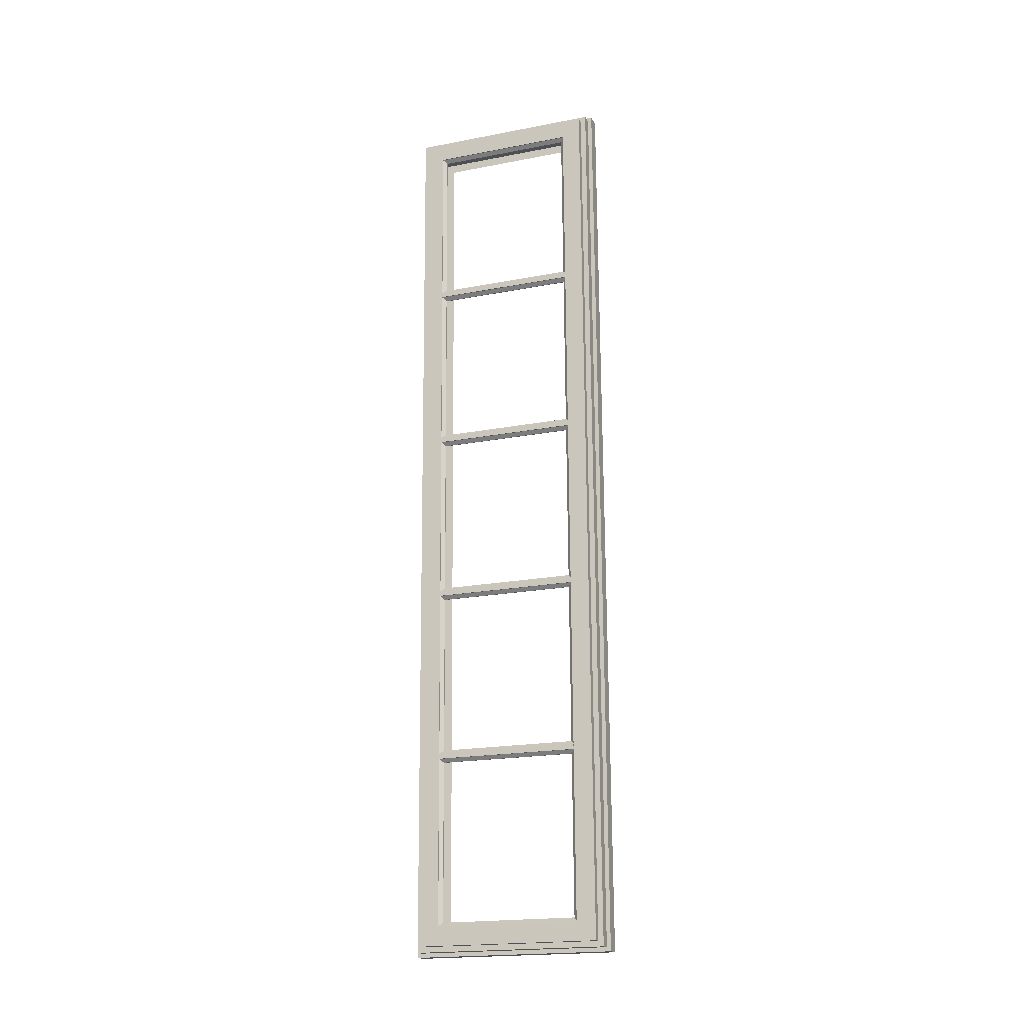
<metadata>
{"format":"obj","ext":"obj","renderer":"f3d","projection":"perspective","resolution":1024,"background":"white","views":[{"elev":-27.5,"azim":-0.3,"up":"+Y"}]}
</metadata>
<code>
g Combined Mesh (root: scene) 202
v -30.12 70.47 -4.164
v -30.14 70.46 -4.171
v -30.16 73.38 -3.704
v -30.15 73.37 -3.699
v -30.15 73.61 -3.661
v -30.16 73.63 -3.664
v -29.5 73.59 -3.422
v -29.51 73.58 -3.429
v -30.14 70.46 -4.171
v -30.12 70.47 -4.164
v -30.16 73.38 -3.704
v -30.15 73.37 -3.699
v -30.15 73.61 -3.661
v -30.16 73.63 -3.664
v -29.5 73.59 -3.422
v -29.51 73.58 -3.429
v -30.14 73.38 -3.749
v -30.14 73.63 -3.709
v -30.16 73.63 -3.664
v -30.16 73.38 -3.704
v -30.12 70.47 -4.216
v -30.14 70.46 -4.171
v -30.14 70.46 -4.171
v -30.16 73.38 -3.704
v -30.12 70.47 -4.216
v -30.14 73.38 -3.749
v -30.16 73.63 -3.664
v -30.14 73.63 -3.709
v -29.48 70.43 -3.929
v -30.14 70.46 -4.171
v -30.12 70.47 -4.164
v -29.49 70.44 -3.931
v -29.49 70.44 -3.931
v -30.12 70.47 -4.164
v -29.48 70.43 -3.929
v -30.14 70.46 -4.171
v -30.15 73.37 -3.699
v -30.15 73.61 -3.661
v -30.16 73.61 -3.628
v -30.16 73.37 -3.666
v -30.12 70.47 -4.164
v -30.14 70.47 -4.131
v -30.14 70.47 -4.131
v -30.16 73.37 -3.666
v -30.12 70.47 -4.164
v -30.15 73.37 -3.699
v -30.16 73.61 -3.628
v -30.15 73.61 -3.661
v -29.48 73.6 -3.466
v -29.5 73.59 -3.422
v -30.16 73.63 -3.664
v -30.14 73.63 -3.709
v -30.14 73.63 -3.709
v -30.16 73.63 -3.664
v -29.48 73.6 -3.466
v -29.5 73.59 -3.422
v -30.14 70.46 -4.171
v -29.48 70.43 -3.929
v -29.46 70.43 -3.974
v -30.12 70.47 -4.216
v -30.12 70.47 -4.216
v -29.46 70.43 -3.974
v -30.14 70.46 -4.171
v -29.48 70.43 -3.929
v -29.48 70.43 -3.929
v -29.49 70.44 -3.931
v -29.51 73.58 -3.429
v -29.5 73.59 -3.422
v -29.5 73.59 -3.422
v -29.51 73.58 -3.429
v -29.48 70.43 -3.929
v -29.49 70.44 -3.931
v -30.14 70.47 -4.131
v -29.5 70.44 -3.898
v -29.49 70.44 -3.931
v -30.12 70.47 -4.164
v -30.12 70.47 -4.164
v -29.49 70.44 -3.931
v -30.14 70.47 -4.131
v -29.5 70.44 -3.898
v -29.51 73.58 -3.429
v -29.52 73.57 -3.396
v -30.16 73.61 -3.628
v -30.15 73.61 -3.661
v -30.15 73.61 -3.661
v -30.16 73.61 -3.628
v -29.51 73.58 -3.429
v -29.52 73.57 -3.396
v -30.12 70.49 -4.122
v -30.14 70.47 -4.131
v -30.16 73.37 -3.666
v -30.14 73.37 -3.66
v -30.14 73.59 -3.625
v -30.16 73.61 -3.628
v -29.52 73.57 -3.396
v -29.54 73.56 -3.405
v -30.14 70.47 -4.131
v -30.12 70.49 -4.122
v -30.16 73.37 -3.666
v -30.14 73.37 -3.66
v -30.14 73.59 -3.625
v -30.16 73.61 -3.628
v -29.52 73.57 -3.396
v -29.54 73.56 -3.405
v -29.5 73.59 -3.422
v -29.48 73.6 -3.466
v -29.46 70.43 -3.974
v -29.48 70.43 -3.929
v -29.48 70.43 -3.929
v -29.46 70.43 -3.974
v -29.5 73.59 -3.422
v -29.48 73.6 -3.466
v -29.52 73.57 -3.396
v -29.51 73.58 -3.429
v -29.49 70.44 -3.931
v -29.5 70.44 -3.898
v -29.5 70.44 -3.898
v -29.49 70.44 -3.931
v -29.52 73.57 -3.396
v -29.51 73.58 -3.429
v -29.5 70.44 -3.898
v -30.14 70.47 -4.131
v -30.12 70.49 -4.122
v -29.52 70.46 -3.902
v -29.52 70.46 -3.902
v -30.12 70.49 -4.122
v -29.5 70.44 -3.898
v -30.14 70.47 -4.131
v -30.14 73.37 -3.66
v -30.14 73.59 -3.625
v -30.15 73.58 -3.602
v -30.15 73.36 -3.637
v -30.12 70.49 -4.122
v -30.13 70.48 -4.098
v -30.13 70.48 -4.098
v -30.15 73.36 -3.637
v -30.12 70.49 -4.122
v -30.14 73.37 -3.66
v -30.15 73.58 -3.602
v -30.14 73.59 -3.625
v -29.5 70.44 -3.898
v -29.52 70.46 -3.902
v -29.54 73.56 -3.405
v -29.52 73.57 -3.396
v -29.52 73.57 -3.396
v -29.54 73.56 -3.405
v -29.5 70.44 -3.898
v -29.52 70.46 -3.902
v -30.13 70.48 -4.098
v -29.53 70.45 -3.879
v -29.52 70.46 -3.902
v -30.12 70.49 -4.122
v -30.12 70.49 -4.122
v -29.52 70.46 -3.902
v -30.13 70.48 -4.098
v -29.53 70.45 -3.879
v -29.54 73.56 -3.405
v -29.55 73.55 -3.382
v -30.15 73.58 -3.602
v -30.14 73.59 -3.625
v -30.14 73.59 -3.625
v -30.15 73.58 -3.602
v -29.54 73.56 -3.405
v -29.55 73.55 -3.382
v -30.07 70.55 -4.065
v -30.13 70.48 -4.098
v -30.15 73.36 -3.637
v -30.09 73.36 -3.614
v -30.09 73.51 -3.589
v -30.15 73.58 -3.602
v -29.55 73.55 -3.382
v -29.61 73.49 -3.415
v -30.13 70.48 -4.098
v -30.07 70.55 -4.065
v -30.15 73.36 -3.637
v -30.09 73.36 -3.614
v -30.09 73.51 -3.589
v -30.15 73.58 -3.602
v -29.55 73.55 -3.382
v -29.61 73.49 -3.415
v -29.55 73.55 -3.382
v -29.54 73.56 -3.405
v -29.52 70.46 -3.902
v -29.53 70.45 -3.879
v -29.53 70.45 -3.879
v -29.52 70.46 -3.902
v -29.55 73.55 -3.382
v -29.54 73.56 -3.405
v -29.53 70.45 -3.879
v -30.13 70.48 -4.098
v -30.07 70.55 -4.065
v -29.59 70.52 -3.891
v -29.59 70.52 -3.891
v -30.07 70.55 -4.065
v -29.53 70.45 -3.879
v -30.13 70.48 -4.098
v -30.09 73.51 -3.589
v -30.09 73.51 -3.592
v -30.09 73.36 -3.616
v -30.09 73.36 -3.614
v -30.07 70.55 -4.068
v -30.07 70.55 -4.065
v -30.07 70.55 -4.065
v -30.07 70.55 -4.068
v -30.09 73.36 -3.614
v -30.09 73.36 -3.616
v -30.09 73.51 -3.589
v -30.09 73.51 -3.592
v -29.53 70.45 -3.879
v -29.59 70.52 -3.891
v -29.61 73.49 -3.415
v -29.55 73.55 -3.382
v -29.55 73.55 -3.382
v -29.61 73.49 -3.415
v -29.53 70.45 -3.879
v -29.59 70.52 -3.891
v -29.59 70.52 -3.894
v -29.59 70.52 -3.891
v -30.07 70.55 -4.065
v -30.07 70.55 -4.068
v -30.07 70.55 -4.068
v -30.07 70.55 -4.065
v -29.59 70.52 -3.894
v -29.59 70.52 -3.891
v -30.09 73.51 -3.589
v -29.61 73.49 -3.415
v -29.61 73.49 -3.418
v -30.09 73.51 -3.592
v -30.09 73.51 -3.592
v -29.61 73.49 -3.418
v -30.09 73.51 -3.589
v -29.61 73.49 -3.415
v -30.05 70.56 -4.073
v -30.07 70.55 -4.068
v -30.09 73.36 -3.616
v -30.07 73.36 -3.624
v -30.07 73.5 -3.601
v -30.09 73.51 -3.592
v -30.07 70.55 -4.068
v -30.05 70.56 -4.073
v -30.09 73.36 -3.616
v -30.07 73.36 -3.624
v -30.07 73.5 -3.601
v -30.09 73.51 -3.592
v -29.59 70.52 -3.894
v -29.61 73.49 -3.418
v -29.61 73.49 -3.415
v -29.59 70.52 -3.891
v -29.59 70.52 -3.891
v -29.61 73.49 -3.415
v -29.59 70.52 -3.894
v -29.61 73.49 -3.418
v -29.6 70.54 -3.908
v -29.59 70.52 -3.894
v -30.07 70.55 -4.068
v -30.05 70.56 -4.073
v -30.05 70.56 -4.073
v -30.07 70.55 -4.068
v -29.6 70.54 -3.908
v -29.59 70.52 -3.894
v -30.09 73.51 -3.592
v -29.61 73.49 -3.418
v -29.62 73.48 -3.436
v -30.07 73.5 -3.601
v -30.07 73.5 -3.601
v -29.62 73.48 -3.436
v -30.09 73.51 -3.592
v -29.61 73.49 -3.418
v -30.07 73.5 -3.601
v -30.07 73.5 -3.604
v -30.05 70.56 -4.076
v -30.07 73.36 -3.624
v -30.05 70.56 -4.073
v -30.05 70.56 -4.073
v -30.05 70.56 -4.076
v -30.07 73.36 -3.624
v -30.07 73.5 -3.601
v -30.07 73.5 -3.604
v -29.62 73.48 -3.436
v -29.61 73.49 -3.418
v -29.59 70.52 -3.894
v -29.6 70.54 -3.908
v -29.6 70.54 -3.908
v -29.59 70.52 -3.894
v -29.62 73.48 -3.436
v -29.61 73.49 -3.418
v -29.6 70.54 -3.911
v -29.6 70.54 -3.908
v -30.05 70.56 -4.073
v -30.05 70.56 -4.076
v -30.05 70.56 -4.076
v -30.05 70.56 -4.073
v -29.6 70.54 -3.911
v -29.6 70.54 -3.908
v -30.07 73.5 -3.601
v -29.62 73.48 -3.436
v -29.62 73.48 -3.439
v -30.07 73.5 -3.604
v -30.07 73.5 -3.604
v -29.62 73.48 -3.439
v -30.07 73.5 -3.601
v -29.62 73.48 -3.436
v -30.1 73.53 -3.61
v -30.08 70.53 -4.092
v -30.07 70.54 -4.088
v -30.07 73.5 -3.604
v -30.05 70.56 -4.076
v -29.59 73.51 -3.423
v -29.62 73.48 -3.439
v -29.59 73.5 -3.427
v -29.59 73.5 -3.427
v -29.62 73.48 -3.439
v -29.59 73.51 -3.423
v -30.07 73.5 -3.604
v -30.1 73.53 -3.61
v -30.07 70.54 -4.088
v -30.05 70.56 -4.076
v -30.08 70.53 -4.092
v -29.6 70.54 -3.911
v -29.62 73.48 -3.439
v -29.62 73.48 -3.436
v -29.6 70.54 -3.908
v -29.6 70.54 -3.908
v -29.62 73.48 -3.436
v -29.6 70.54 -3.911
v -29.62 73.48 -3.439
v -30.07 70.54 -4.088
v -30.08 70.53 -4.092
v -29.57 70.5 -3.905
v -30.05 70.56 -4.076
v -29.57 70.51 -3.906
v -29.6 70.54 -3.911
v -29.6 70.54 -3.911
v -29.57 70.51 -3.906
v -30.05 70.56 -4.076
v -29.57 70.5 -3.905
v -30.07 70.54 -4.088
v -30.08 70.53 -4.092
v -30.1 73.53 -3.61
v -30.07 73.55 -3.677
v -30.07 73.38 -3.704
v -30.08 70.53 -4.092
v -30.05 70.54 -4.158
v -30.05 70.54 -4.158
v -30.07 73.38 -3.704
v -30.08 70.53 -4.092
v -30.1 73.53 -3.61
v -30.07 73.55 -3.677
v -30.1 73.53 -3.61
v -29.59 73.51 -3.423
v -29.56 73.52 -3.49
v -30.07 73.55 -3.677
v -30.07 73.55 -3.677
v -29.56 73.52 -3.49
v -30.1 73.53 -3.61
v -29.59 73.51 -3.423
v -29.62 73.48 -3.439
v -29.6 70.54 -3.911
v -29.57 70.51 -3.906
v -29.59 73.5 -3.427
v -29.57 70.5 -3.905
v -29.59 73.51 -3.423
v -29.59 73.51 -3.423
v -29.57 70.5 -3.905
v -29.59 73.5 -3.427
v -29.57 70.51 -3.906
v -29.62 73.48 -3.439
v -29.6 70.54 -3.911
v -29.54 70.52 -3.971
v -29.57 70.5 -3.905
v -30.08 70.53 -4.092
v -30.05 70.54 -4.158
v -30.05 70.54 -4.158
v -30.08 70.53 -4.092
v -29.54 70.52 -3.971
v -29.57 70.5 -3.905
v -30.02 70.57 -4.142
v -30.05 70.54 -4.158
v -30.07 73.38 -3.704
v -30.04 73.37 -3.693
v -30.04 73.51 -3.671
v -30.07 73.55 -3.677
v -29.56 73.52 -3.49
v -29.59 73.49 -3.505
v -30.05 70.54 -4.158
v -30.02 70.57 -4.142
v -30.07 73.38 -3.704
v -30.04 73.37 -3.693
v -30.04 73.51 -3.671
v -30.07 73.55 -3.677
v -29.56 73.52 -3.49
v -29.59 73.49 -3.505
v -29.54 70.52 -3.971
v -29.56 73.52 -3.49
v -29.59 73.51 -3.423
v -29.57 70.5 -3.905
v -29.57 70.5 -3.905
v -29.59 73.51 -3.423
v -29.54 70.52 -3.971
v -29.56 73.52 -3.49
v -29.54 70.52 -3.971
v -30.05 70.54 -4.158
v -30.02 70.57 -4.142
v -29.57 70.55 -3.977
v -29.57 70.55 -3.977
v -30.02 70.57 -4.142
v -29.54 70.52 -3.971
v -30.05 70.54 -4.158
v -29.54 70.52 -3.971
v -29.57 70.55 -3.977
v -29.59 73.49 -3.505
v -29.56 73.52 -3.49
v -29.56 73.52 -3.49
v -29.59 73.49 -3.505
v -29.54 70.52 -3.971
v -29.57 70.55 -3.977
v -29.62 72.93 -3.525
v -30.07 72.95 -3.69
v -30.07 72.95 -3.693
v -29.61 72.93 -3.528
v -29.61 72.91 -3.511
v -30.08 72.93 -3.685
v -30.07 72.95 -3.69
v -29.62 72.93 -3.525
v -29.61 72.91 -3.508
v -30.08 72.93 -3.682
v -30.08 72.93 -3.685
v -29.61 72.91 -3.511
v -29.61 72.89 -3.511
v -30.08 72.92 -3.685
v -30.08 72.92 -3.685
v -30.08 72.93 -3.682
v -29.61 72.91 -3.508
v -29.61 72.89 -3.511
v -29.61 72.91 -3.508
v -30.08 72.93 -3.682
v -30.08 72.92 -3.688
v -30.08 72.92 -3.685
v -29.61 72.89 -3.511
v -29.61 72.89 -3.514
v -30.07 72.91 -3.697
v -30.08 72.92 -3.688
v -29.61 72.89 -3.514
v -29.61 72.88 -3.532
v -30.07 72.91 -3.7
v -30.07 72.91 -3.697
v -29.61 72.88 -3.532
v -29.61 72.88 -3.535
v -29.61 72.93 -3.528
v -30.07 72.95 -3.693
v -29.62 72.93 -3.525
v -30.07 72.95 -3.69
v -29.62 72.93 -3.525
v -30.07 72.95 -3.69
v -29.61 72.91 -3.511
v -30.08 72.93 -3.685
v -29.61 72.91 -3.511
v -30.08 72.93 -3.685
v -29.61 72.91 -3.508
v -30.08 72.93 -3.682
v -30.08 72.93 -3.682
v -30.08 72.93 -3.682
v -29.61 72.91 -3.508
v -29.61 72.91 -3.508
v -29.61 72.89 -3.511
v -29.61 72.89 -3.511
v -30.08 72.92 -3.685
v -30.08 72.92 -3.685
v -29.61 72.89 -3.514
v -29.61 72.89 -3.511
v -30.08 72.92 -3.688
v -30.08 72.92 -3.685
v -29.61 72.88 -3.532
v -29.61 72.89 -3.514
v -30.07 72.91 -3.697
v -30.08 72.92 -3.688
v -29.61 72.88 -3.535
v -29.61 72.88 -3.532
v -30.07 72.91 -3.7
v -30.07 72.91 -3.697
v -29.6 72.31 -3.607
v -30.08 72.34 -3.781
v -30.06 72.35 -3.786
v -29.61 72.33 -3.621
v -29.61 72.33 -3.621
v -30.06 72.35 -3.786
v -30.06 72.35 -3.789
v -29.61 72.33 -3.624
v -29.6 72.31 -3.604
v -30.08 72.34 -3.778
v -30.08 72.34 -3.781
v -29.6 72.31 -3.607
v -29.6 72.29 -3.607
v -30.08 72.32 -3.781
v -30.08 72.32 -3.781
v -30.08 72.34 -3.778
v -29.6 72.31 -3.604
v -29.6 72.29 -3.607
v -29.6 72.31 -3.604
v -30.08 72.34 -3.778
v -30.08 72.32 -3.783
v -30.08 72.32 -3.781
v -29.6 72.29 -3.607
v -29.6 72.29 -3.61
v -30.06 72.31 -3.793
v -30.08 72.32 -3.783
v -29.6 72.29 -3.61
v -29.61 72.28 -3.628
v -30.06 72.31 -3.796
v -30.06 72.31 -3.793
v -29.61 72.28 -3.628
v -29.61 72.29 -3.631
v -29.61 72.33 -3.621
v -30.06 72.35 -3.786
v -29.6 72.31 -3.607
v -30.08 72.34 -3.781
v -29.61 72.33 -3.624
v -30.06 72.35 -3.789
v -29.61 72.33 -3.621
v -30.06 72.35 -3.786
v -29.6 72.31 -3.607
v -30.08 72.34 -3.781
v -29.6 72.31 -3.604
v -30.08 72.34 -3.778
v -30.08 72.34 -3.778
v -30.08 72.34 -3.778
v -29.6 72.31 -3.604
v -29.6 72.31 -3.604
v -29.6 72.29 -3.607
v -29.6 72.29 -3.607
v -30.08 72.32 -3.781
v -30.08 72.32 -3.781
v -29.6 72.29 -3.61
v -29.6 72.29 -3.607
v -30.08 72.32 -3.783
v -30.08 72.32 -3.781
v -29.61 72.28 -3.628
v -29.6 72.29 -3.61
v -30.06 72.31 -3.793
v -30.08 72.32 -3.783
v -29.61 72.29 -3.631
v -29.61 72.28 -3.628
v -30.06 72.31 -3.796
v -30.06 72.31 -3.793
v -29.6 71.72 -3.703
v -30.07 71.74 -3.876
v -30.06 71.75 -3.882
v -29.61 71.73 -3.716
v -29.61 71.73 -3.716
v -30.06 71.75 -3.882
v -30.06 71.75 -3.885
v -29.61 71.73 -3.719
v -29.6 71.72 -3.7
v -30.07 71.74 -3.873
v -30.07 71.74 -3.876
v -29.6 71.72 -3.703
v -29.6 71.7 -3.703
v -30.07 71.72 -3.876
v -30.07 71.72 -3.876
v -30.07 71.74 -3.873
v -29.6 71.71 -3.7
v -29.6 71.7 -3.703
v -29.6 71.72 -3.7
v -30.07 71.74 -3.873
v -30.07 71.72 -3.879
v -30.07 71.72 -3.876
v -29.6 71.7 -3.703
v -29.6 71.7 -3.706
v -30.06 71.71 -3.889
v -30.07 71.72 -3.879
v -29.6 71.7 -3.706
v -29.61 71.69 -3.723
v -30.06 71.71 -3.891
v -30.06 71.71 -3.889
v -29.61 71.69 -3.723
v -29.6 71.69 -3.726
v -29.61 71.73 -3.716
v -30.06 71.75 -3.882
v -29.6 71.72 -3.703
v -30.07 71.74 -3.876
v -29.61 71.73 -3.719
v -30.06 71.75 -3.885
v -29.61 71.73 -3.716
v -30.06 71.75 -3.882
v -29.6 71.72 -3.703
v -30.07 71.74 -3.876
v -29.6 71.72 -3.7
v -30.07 71.74 -3.873
v -30.07 71.74 -3.873
v -30.07 71.74 -3.873
v -29.6 71.72 -3.7
v -29.6 71.71 -3.7
v -29.6 71.7 -3.703
v -29.6 71.7 -3.703
v -30.07 71.72 -3.876
v -30.07 71.72 -3.876
v -29.6 71.7 -3.706
v -29.6 71.7 -3.703
v -30.07 71.72 -3.879
v -30.07 71.72 -3.876
v -29.61 71.69 -3.723
v -29.6 71.7 -3.706
v -30.06 71.71 -3.889
v -30.07 71.72 -3.879
v -29.6 71.69 -3.726
v -29.61 71.69 -3.723
v -30.06 71.71 -3.891
v -30.06 71.71 -3.889
v -30.05 71.11 -3.984
v -30.07 71.12 -3.975
v -29.59 71.1 -3.801
v -29.6 71.09 -3.819
v -30.05 71.11 -3.987
v -30.05 71.11 -3.984
v -29.6 71.09 -3.819
v -29.6 71.09 -3.822
v -30.07 71.12 -3.975
v -30.07 71.12 -3.972
v -29.6 71.1 -3.798
v -29.59 71.1 -3.801
v -29.6 71.1 -3.798
v -30.07 71.12 -3.972
v -30.07 71.12 -3.972
v -30.07 71.14 -3.969
v -29.6 71.12 -3.795
v -29.6 71.1 -3.798
v -29.6 71.12 -3.795
v -30.07 71.14 -3.969
v -29.6 71.12 -3.795
v -30.07 71.14 -3.969
v -30.07 71.14 -3.972
v -29.59 71.12 -3.798
v -29.59 71.12 -3.798
v -30.07 71.14 -3.972
v -30.05 71.16 -3.977
v -29.6 71.13 -3.812
v -29.6 71.13 -3.812
v -30.05 71.16 -3.977
v -30.05 71.16 -3.98
v -29.6 71.13 -3.815
v -29.6 71.09 -3.819
v -29.59 71.1 -3.801
v -30.05 71.11 -3.984
v -30.07 71.12 -3.975
v -29.6 71.09 -3.822
v -29.6 71.09 -3.819
v -30.05 71.11 -3.987
v -30.05 71.11 -3.984
v -29.59 71.1 -3.801
v -29.6 71.1 -3.798
v -30.07 71.12 -3.975
v -30.07 71.12 -3.972
v -30.07 71.14 -3.969
v -30.07 71.14 -3.969
v -29.6 71.12 -3.795
v -29.6 71.12 -3.795
v -29.6 71.1 -3.798
v -29.6 71.1 -3.798
v -30.07 71.12 -3.972
v -30.07 71.12 -3.972
v -29.59 71.12 -3.798
v -30.07 71.14 -3.972
v -29.6 71.12 -3.795
v -30.07 71.14 -3.969
v -29.6 71.13 -3.812
v -30.05 71.16 -3.977
v -29.59 71.12 -3.798
v -30.07 71.14 -3.972
v -29.6 71.13 -3.815
v -30.05 71.16 -3.98
v -29.6 71.13 -3.812
v -30.05 71.16 -3.977
g Combined Mesh (root: scene) 202_0
f 3 2 1
f 1 4 3
f 3 4 5
f 5 6 3
f 7 6 5
f 5 8 7
f 11 10 9
f 10 11 12
f 11 13 12
f 13 11 14
f 15 13 14
f 13 15 16
f 19 18 17
f 17 20 19
f 17 21 20
f 21 22 20
f 25 24 23
f 26 24 25
f 26 27 24
f 27 26 28
f 31 30 29
f 29 32 31
f 35 34 33
f 34 35 36
f 39 38 37
f 37 40 39
f 37 41 40
f 41 42 40
f 45 44 43
f 46 44 45
f 46 47 44
f 47 46 48
f 51 50 49
f 49 52 51
f 55 54 53
f 54 55 56
f 59 58 57
f 57 60 59
f 63 62 61
f 62 63 64
f 67 66 65
f 65 68 67
f 71 70 69
f 70 71 72
f 75 74 73
f 73 76 75
f 79 78 77
f 78 79 80
f 83 82 81
f 81 84 83
f 87 86 85
f 86 87 88
f 91 90 89
f 89 92 91
f 91 92 93
f 93 94 91
f 95 94 93
f 93 96 95
f 99 98 97
f 98 99 100
f 99 101 100
f 101 99 102
f 103 101 102
f 101 103 104
f 107 106 105
f 105 108 107
f 111 110 109
f 110 111 112
f 115 114 113
f 113 116 115
f 119 118 117
f 118 119 120
f 123 122 121
f 121 124 123
f 127 126 125
f 126 127 128
f 131 130 129
f 129 132 131
f 129 133 132
f 133 134 132
f 137 136 135
f 138 136 137
f 138 139 136
f 139 138 140
f 143 142 141
f 141 144 143
f 147 146 145
f 146 147 148
f 151 150 149
f 149 152 151
f 155 154 153
f 154 155 156
f 159 158 157
f 157 160 159
f 163 162 161
f 162 163 164
f 167 166 165
f 165 168 167
f 167 168 169
f 169 170 167
f 171 170 169
f 169 172 171
f 175 174 173
f 174 175 176
f 175 177 176
f 177 175 178
f 179 177 178
f 177 179 180
f 183 182 181
f 181 184 183
f 187 186 185
f 186 187 188
f 191 190 189
f 189 192 191
f 195 194 193
f 194 195 196
f 199 198 197
f 197 200 199
f 200 201 199
f 200 202 201
f 205 204 203
f 205 206 204
f 207 206 205
f 206 207 208
f 211 210 209
f 209 212 211
f 215 214 213
f 214 215 216
f 219 218 217
f 217 220 219
f 223 222 221
f 222 223 224
f 227 226 225
f 225 228 227
f 231 230 229
f 230 231 232
f 235 234 233
f 233 236 235
f 235 236 237
f 237 238 235
f 241 240 239
f 240 241 242
f 241 243 242
f 243 241 244
f 247 246 245
f 245 248 247
f 251 250 249
f 250 251 252
f 255 254 253
f 253 256 255
f 259 258 257
f 258 259 260
f 263 262 261
f 261 264 263
f 267 266 265
f 266 267 268
f 271 270 269
f 269 272 271
f 272 273 271
f 276 275 274
f 277 275 276
f 275 277 278
f 281 280 279
f 279 282 281
f 285 284 283
f 284 285 286
f 289 288 287
f 287 290 289
f 293 292 291
f 292 293 294
f 297 296 295
f 295 298 297
f 301 300 299
f 300 301 302
f 305 304 303
f 303 306 305
f 306 307 305
f 303 308 306
f 308 309 306
f 308 310 309
f 313 312 311
f 313 314 312
f 315 314 313
f 315 316 314
f 314 316 317
f 316 315 318
f 321 320 319
f 319 322 321
f 325 324 323
f 324 325 326
f 329 328 327
f 327 330 329
f 330 331 329
f 330 332 331
f 335 334 333
f 335 336 334
f 337 336 335
f 336 337 338
f 341 340 339
f 339 342 341
f 342 343 341
f 346 345 344
f 347 345 346
f 345 347 348
f 351 350 349
f 349 352 351
f 355 354 353
f 354 355 356
f 359 358 357
f 357 360 359
f 360 361 359
f 360 362 361
f 365 364 363
f 365 366 364
f 367 366 365
f 366 367 368
f 371 370 369
f 369 372 371
f 375 374 373
f 374 375 376
f 379 378 377
f 377 380 379
f 381 379 380
f 382 379 381
f 381 383 382
f 381 384 383
f 387 386 385
f 386 387 388
f 389 388 387
f 390 389 387
f 389 390 391
f 389 391 392
f 395 394 393
f 393 396 395
f 399 398 397
f 398 399 400
f 403 402 401
f 401 404 403
f 407 406 405
f 406 407 408
f 411 410 409
f 409 412 411
f 415 414 413
f 414 415 416
g Combined Mesh (root: scene) 202_1
f 419 418 417
f 417 420 419
f 423 422 421
f 421 424 423
f 427 426 425
f 425 428 427
f 431 430 429
f 429 432 431
f 429 433 432
f 429 434 433
f 432 433 435
f 435 436 432
f 439 438 437
f 437 440 439
f 443 442 441
f 441 444 443
f 447 446 445
f 445 448 447
g Combined Mesh (root: scene) 202_2
f 451 450 449
f 450 451 452
f 455 454 453
f 454 455 456
f 459 458 457
f 458 459 460
f 463 462 461
f 462 463 464
f 465 462 464
f 465 464 466
f 465 467 462
f 467 465 468
f 471 470 469
f 470 471 472
f 475 474 473
f 474 475 476
f 479 478 477
f 478 479 480
g Combined Mesh (root: scene) 202_3
f 483 482 481
f 481 484 483
f 487 486 485
f 485 488 487
f 491 490 489
f 489 492 491
f 495 494 493
f 493 496 495
f 493 497 496
f 493 498 497
f 496 497 499
f 499 500 496
f 503 502 501
f 501 504 503
f 507 506 505
f 505 508 507
f 511 510 509
f 509 512 511
g Combined Mesh (root: scene) 202_4
f 515 514 513
f 514 515 516
f 519 518 517
f 518 519 520
f 523 522 521
f 522 523 524
f 527 526 525
f 526 527 528
f 529 526 528
f 529 528 530
f 529 531 526
f 531 529 532
f 535 534 533
f 534 535 536
f 539 538 537
f 538 539 540
f 543 542 541
f 542 543 544
g Combined Mesh (root: scene) 202_5
f 547 546 545
f 545 548 547
f 551 550 549
f 549 552 551
f 555 554 553
f 553 556 555
f 559 558 557
f 557 560 559
f 557 561 560
f 557 562 561
f 560 561 563
f 563 564 560
f 567 566 565
f 565 568 567
f 571 570 569
f 569 572 571
f 575 574 573
f 573 576 575
g Combined Mesh (root: scene) 202_6
f 579 578 577
f 578 579 580
f 583 582 581
f 582 583 584
f 587 586 585
f 586 587 588
f 591 590 589
f 590 591 592
f 593 590 592
f 593 592 594
f 593 595 590
f 595 593 596
f 599 598 597
f 598 599 600
f 603 602 601
f 602 603 604
f 607 606 605
f 606 607 608
g Combined Mesh (root: scene) 202_7
f 611 610 609
f 609 612 611
f 615 614 613
f 613 616 615
f 619 618 617
f 617 620 619
f 623 622 621
f 621 624 623
f 621 625 624
f 621 626 625
f 624 625 627
f 627 628 624
f 631 630 629
f 629 632 631
f 635 634 633
f 633 636 635
f 639 638 637
f 637 640 639
g Combined Mesh (root: scene) 202_8
f 643 642 641
f 642 643 644
f 647 646 645
f 646 647 648
f 651 650 649
f 650 651 652
f 655 654 653
f 654 655 656
f 657 654 656
f 657 656 658
f 657 659 654
f 659 657 660
f 663 662 661
f 662 663 664
f 667 666 665
f 666 667 668
f 671 670 669
f 670 671 672

</code>
